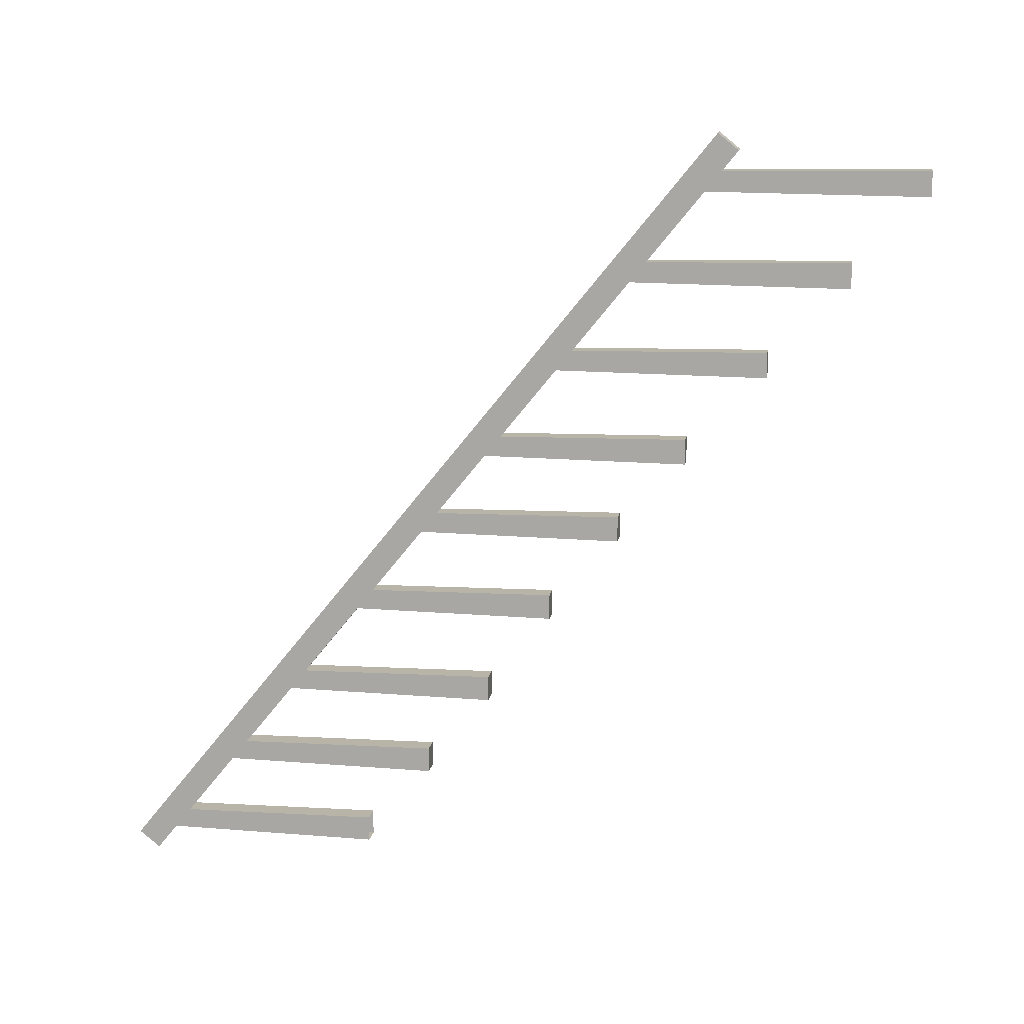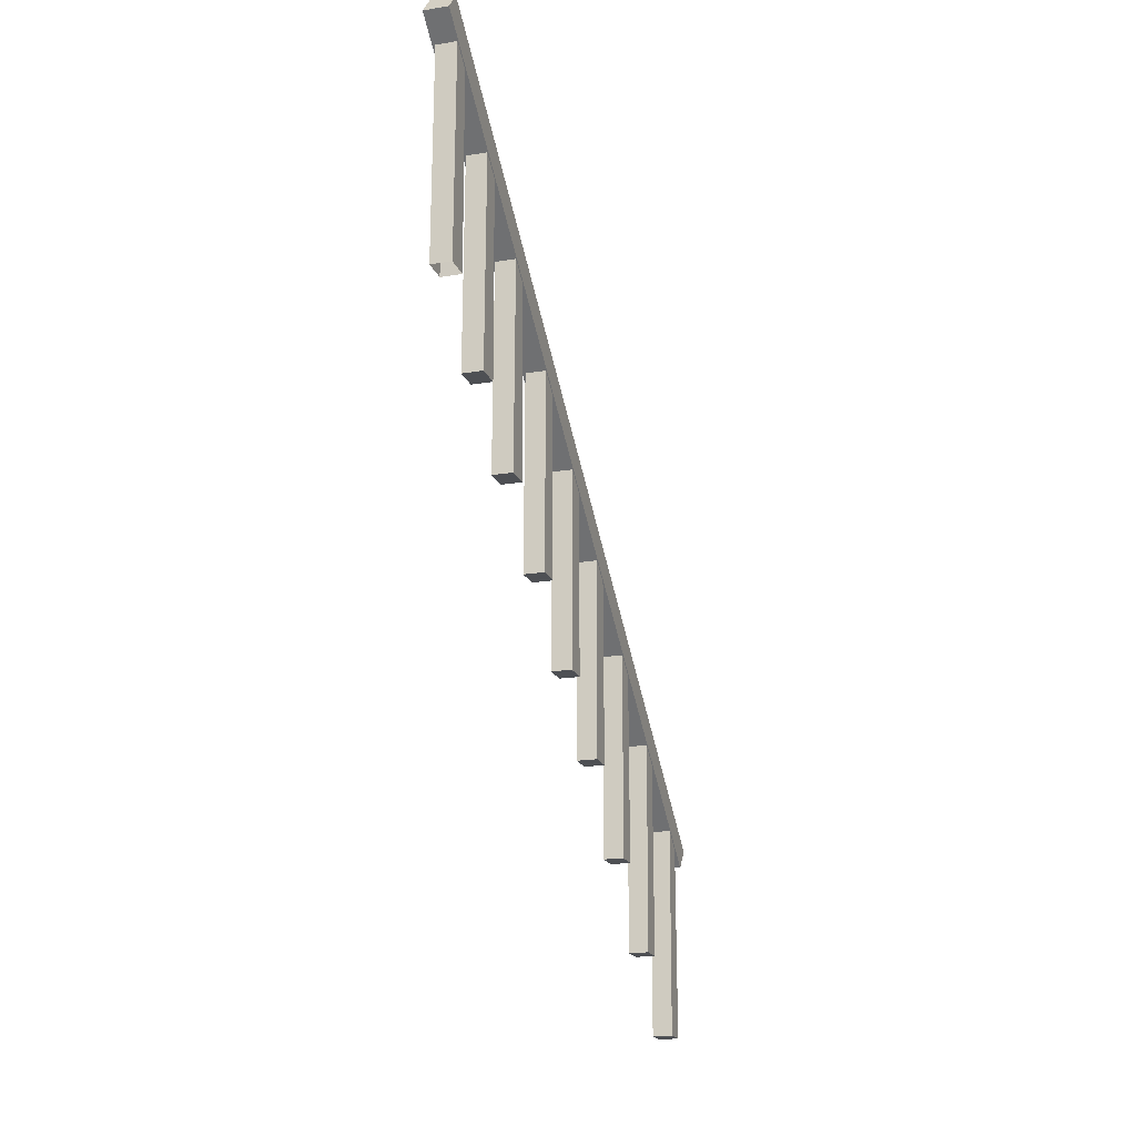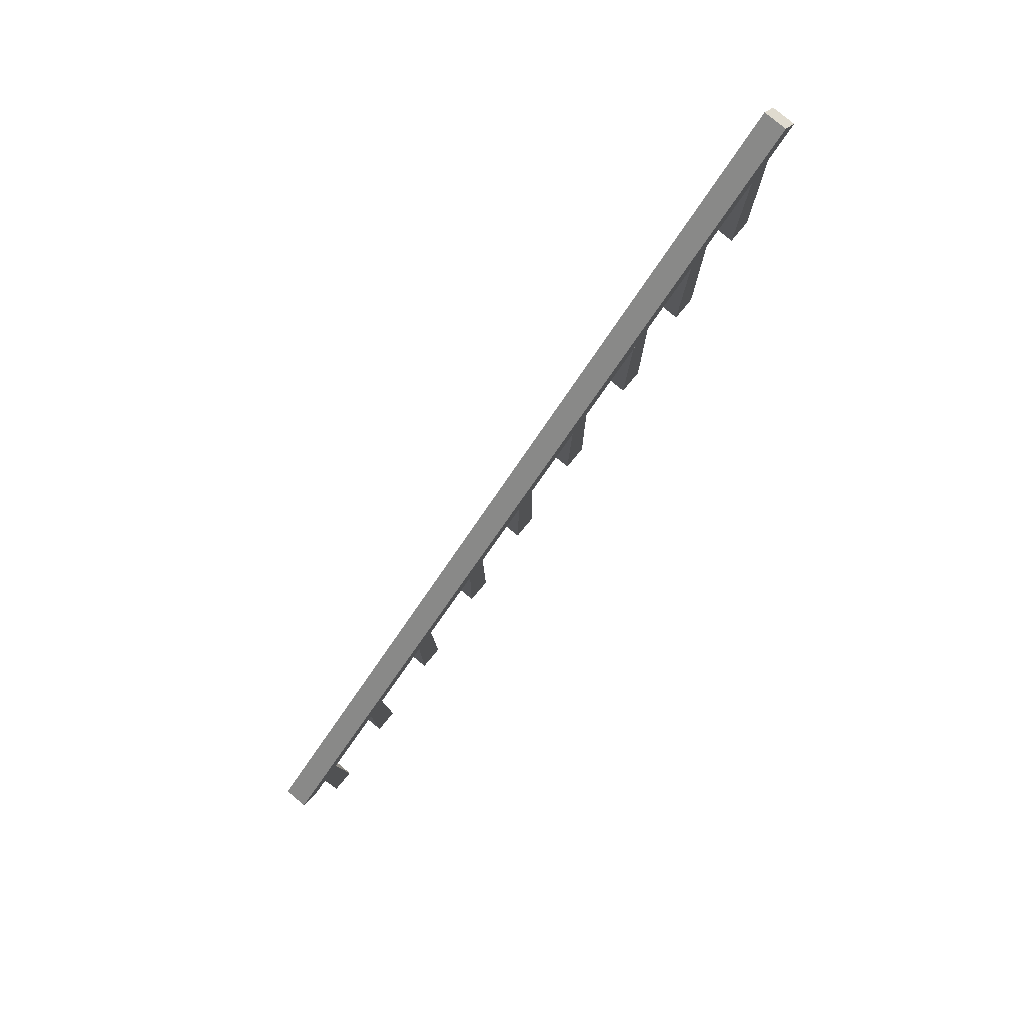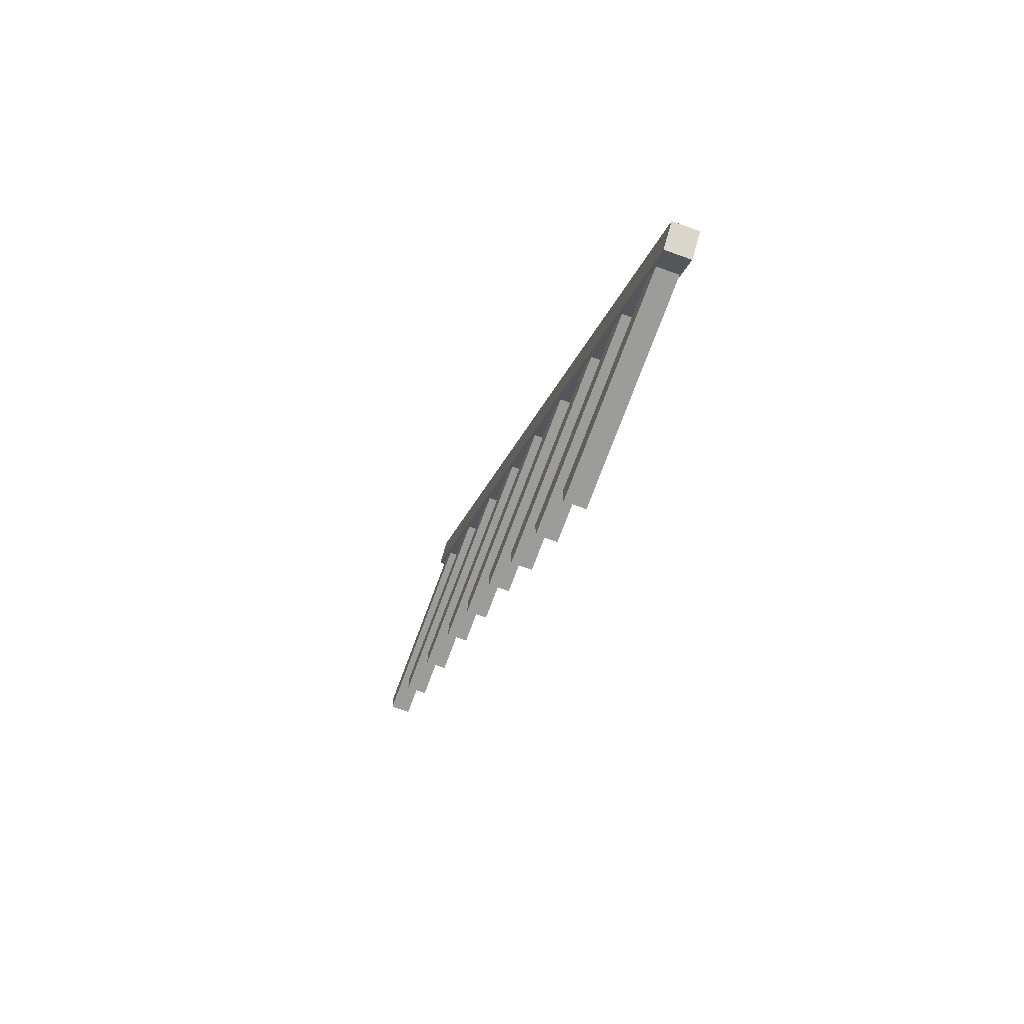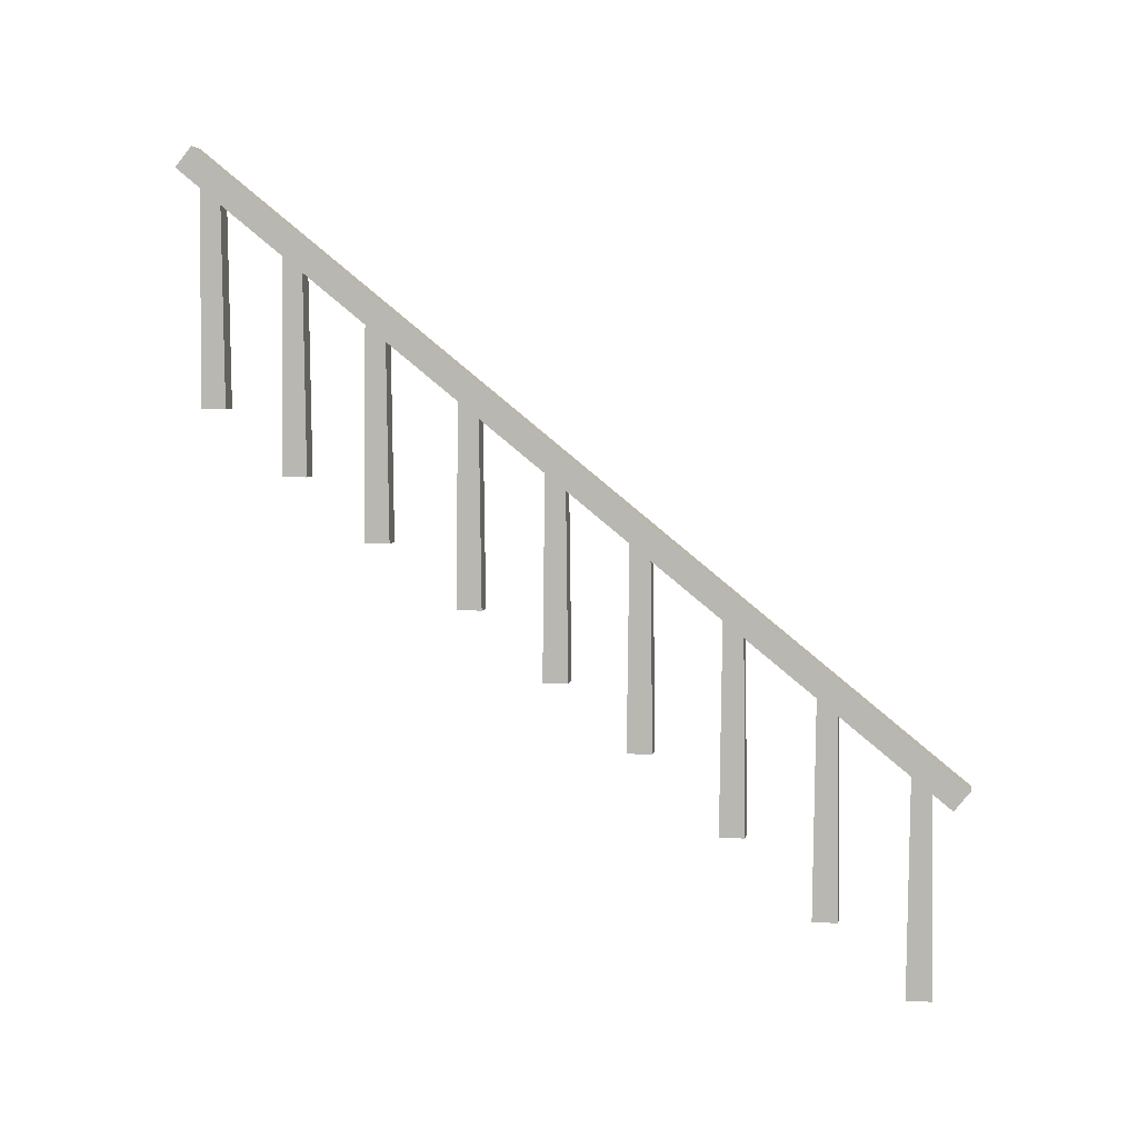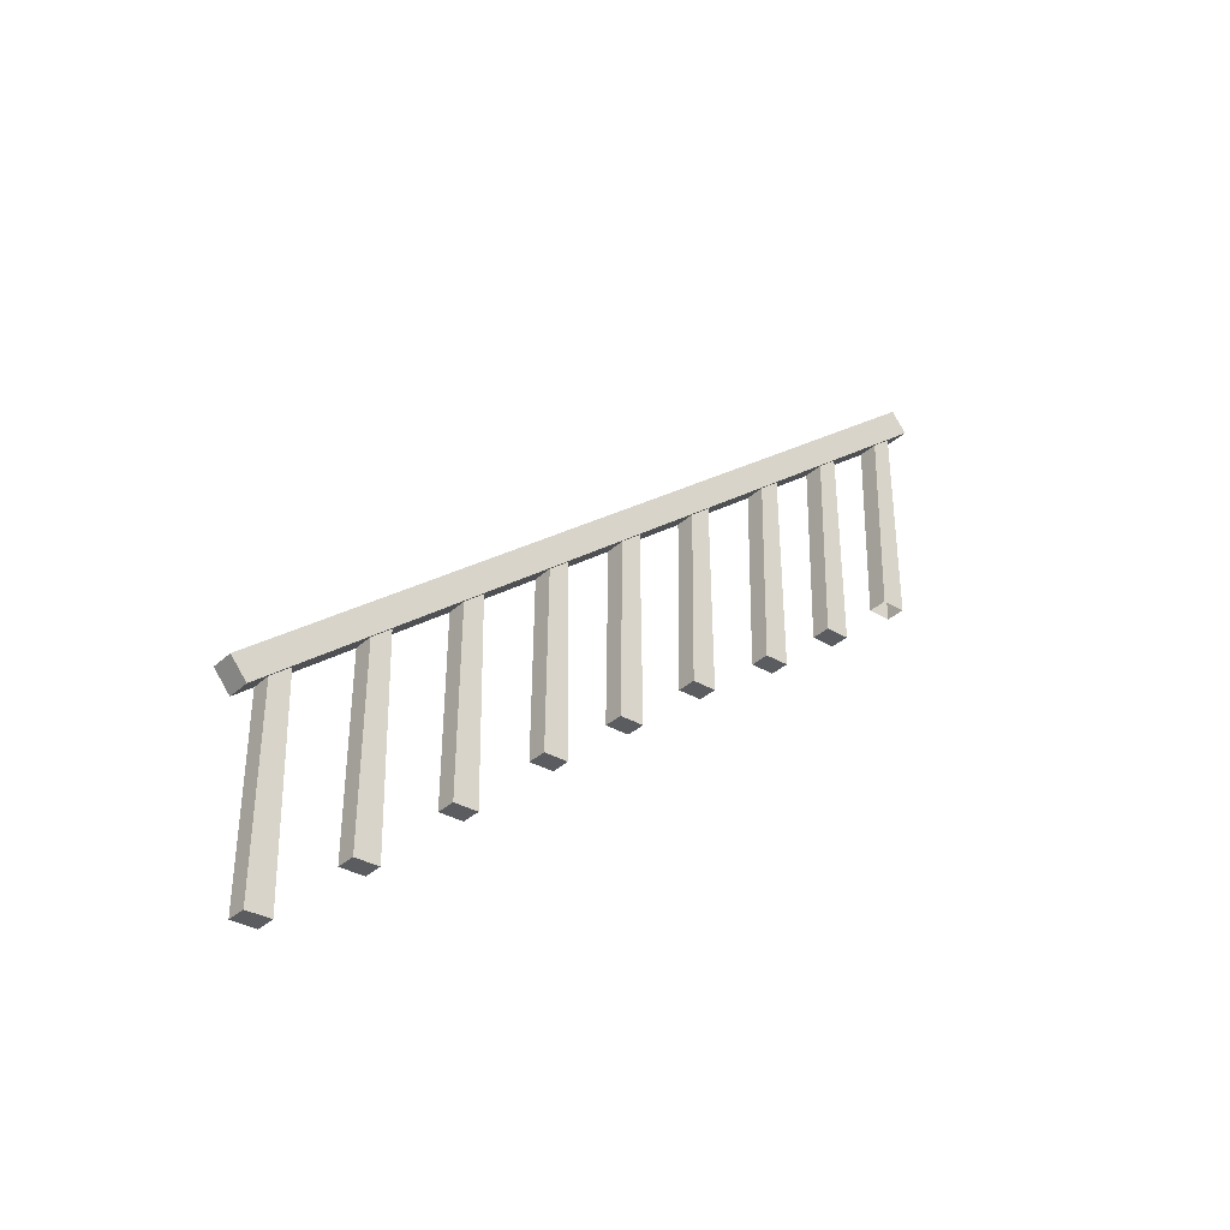
<metadata>
{"format":"obj","ext":"obj","renderer":"f3d","projection":"perspective","resolution":1024,"background":"white","views":[{"elev":13.3,"azim":-81.0,"up":"+Z"},{"elev":-18.9,"azim":-162.7,"up":"+Y"},{"elev":79.6,"azim":39.9,"up":"+Y"},{"elev":-69.3,"azim":160.1,"up":"+Z"},{"elev":5.2,"azim":-80.8,"up":"+Y"},{"elev":-33.7,"azim":51.1,"up":"+Y"}]}
</metadata>
<code>
v  1.072 2.378 -3.968
v  1.145 2.378 -3.968
v  1.145 3.117 -3.978
v  1.072 3.117 -3.978
v  1.072 3.172 -4.049
v  1.145 3.172 -4.049
v  1.145 2.378 -4.058
v  1.072 2.378 -4.058
v  1.071 2.144 -3.679
v  1.145 2.144 -3.679
v  1.145 2.883 -3.688
v  1.071 2.883 -3.688
v  1.145 2.938 -3.759
v  1.071 2.938 -3.759
v  1.145 2.144 -3.768
v  1.071 2.144 -3.768
v  1.071 1.917 -3.387
v  1.145 1.917 -3.387
v  1.145 2.656 -3.396
v  1.071 2.656 -3.396
v  1.145 2.711 -3.467
v  1.071 2.711 -3.467
v  1.145 1.917 -3.476
v  1.071 1.917 -3.476
v  1.071 1.689 -3.063
v  1.145 1.689 -3.063
v  1.145 2.429 -3.072
v  1.071 2.429 -3.072
v  1.145 2.483 -3.143
v  1.071 2.483 -3.143
v  1.145 1.689 -3.152
v  1.071 1.689 -3.152
v  1.071 1.443 -2.761
v  1.145 1.443 -2.761
v  1.145 2.182 -2.771
v  1.071 2.182 -2.771
v  1.145 2.237 -2.841
v  1.071 2.237 -2.841
v  1.145 1.443 -2.851
v  1.071 1.443 -2.851
v  1.071 1.205 -2.47
v  1.145 1.205 -2.47
v  1.145 1.945 -2.479
v  1.071 1.945 -2.479
v  1.145 1.999 -2.55
v  1.071 1.999 -2.55
v  1.145 1.205 -2.559
v  1.071 1.205 -2.559
v  1.071 0.924 -2.151
v  1.145 0.924 -2.151
v  1.145 1.663 -2.16
v  1.071 1.663 -2.16
v  1.145 1.718 -2.231
v  1.071 1.718 -2.231
v  1.145 0.924 -2.24
v  1.071 0.924 -2.24
v  1.071 0.6429 -1.832
v  1.145 0.6429 -1.832
v  1.145 1.382 -1.841
v  1.071 1.382 -1.841
v  1.145 1.437 -1.912
v  1.071 1.437 -1.912
v  1.145 0.6429 -1.922
v  1.071 0.6429 -1.922
v  1.071 0.3841 -1.514
v  1.145 0.3841 -1.514
v  1.145 1.124 -1.523
v  1.071 1.124 -1.523
v  1.145 1.178 -1.594
v  1.071 1.178 -1.594
v  1.145 0.3841 -1.603
v  1.071 0.3841 -1.603
v  1.068 1.113 -1.393
v  1.155 1.113 -1.393
v  1.155 3.284 -4.078
v  1.068 3.284 -4.078
v  1.155 3.212 -4.137
v  1.068 3.212 -4.137
v  1.155 1.04 -1.452
v  1.068 1.04 -1.452
o polySurface24
g polySurface24
f 1 2 3
f 3 4 1
f 5 6 7
f 7 8 5
f 2 7 6
f 6 3 2
f 8 1 4
f 4 5 8
f 9 10 11
f 11 12 9
f 12 11 13
f 13 14 12
f 14 13 15
f 15 16 14
f 16 15 10
f 10 9 16
f 10 15 13
f 13 11 10
f 16 9 12
f 12 14 16
f 17 18 19
f 19 20 17
f 20 19 21
f 21 22 20
f 22 21 23
f 23 24 22
f 24 23 18
f 18 17 24
f 18 23 21
f 21 19 18
f 24 17 20
f 20 22 24
f 25 26 27
f 27 28 25
f 28 27 29
f 29 30 28
f 30 29 31
f 31 32 30
f 32 31 26
f 26 25 32
f 26 31 29
f 29 27 26
f 32 25 28
f 28 30 32
f 33 34 35
f 35 36 33
f 36 35 37
f 37 38 36
f 38 37 39
f 39 40 38
f 40 39 34
f 34 33 40
f 34 39 37
f 37 35 34
f 40 33 36
f 36 38 40
f 41 42 43
f 43 44 41
f 44 43 45
f 45 46 44
f 46 45 47
f 47 48 46
f 48 47 42
f 42 41 48
f 42 47 45
f 45 43 42
f 48 41 44
f 44 46 48
f 49 50 51
f 51 52 49
f 52 51 53
f 53 54 52
f 54 53 55
f 55 56 54
f 56 55 50
f 50 49 56
f 50 55 53
f 53 51 50
f 56 49 52
f 52 54 56
f 57 58 59
f 59 60 57
f 60 59 61
f 61 62 60
f 62 61 63
f 63 64 62
f 64 63 58
f 58 57 64
f 58 63 61
f 61 59 58
f 64 57 60
f 60 62 64
f 65 66 67
f 67 68 65
f 68 67 69
f 69 70 68
f 70 69 71
f 71 72 70
f 72 71 66
f 66 65 72
f 66 71 69
f 69 67 66
f 72 65 68
f 68 70 72
f 73 74 75
f 75 76 73
f 76 75 77
f 77 78 76
f 78 77 79
f 79 80 78
f 80 79 74
f 74 73 80
f 74 79 77
f 77 75 74
f 80 73 76
f 76 78 80

</code>
